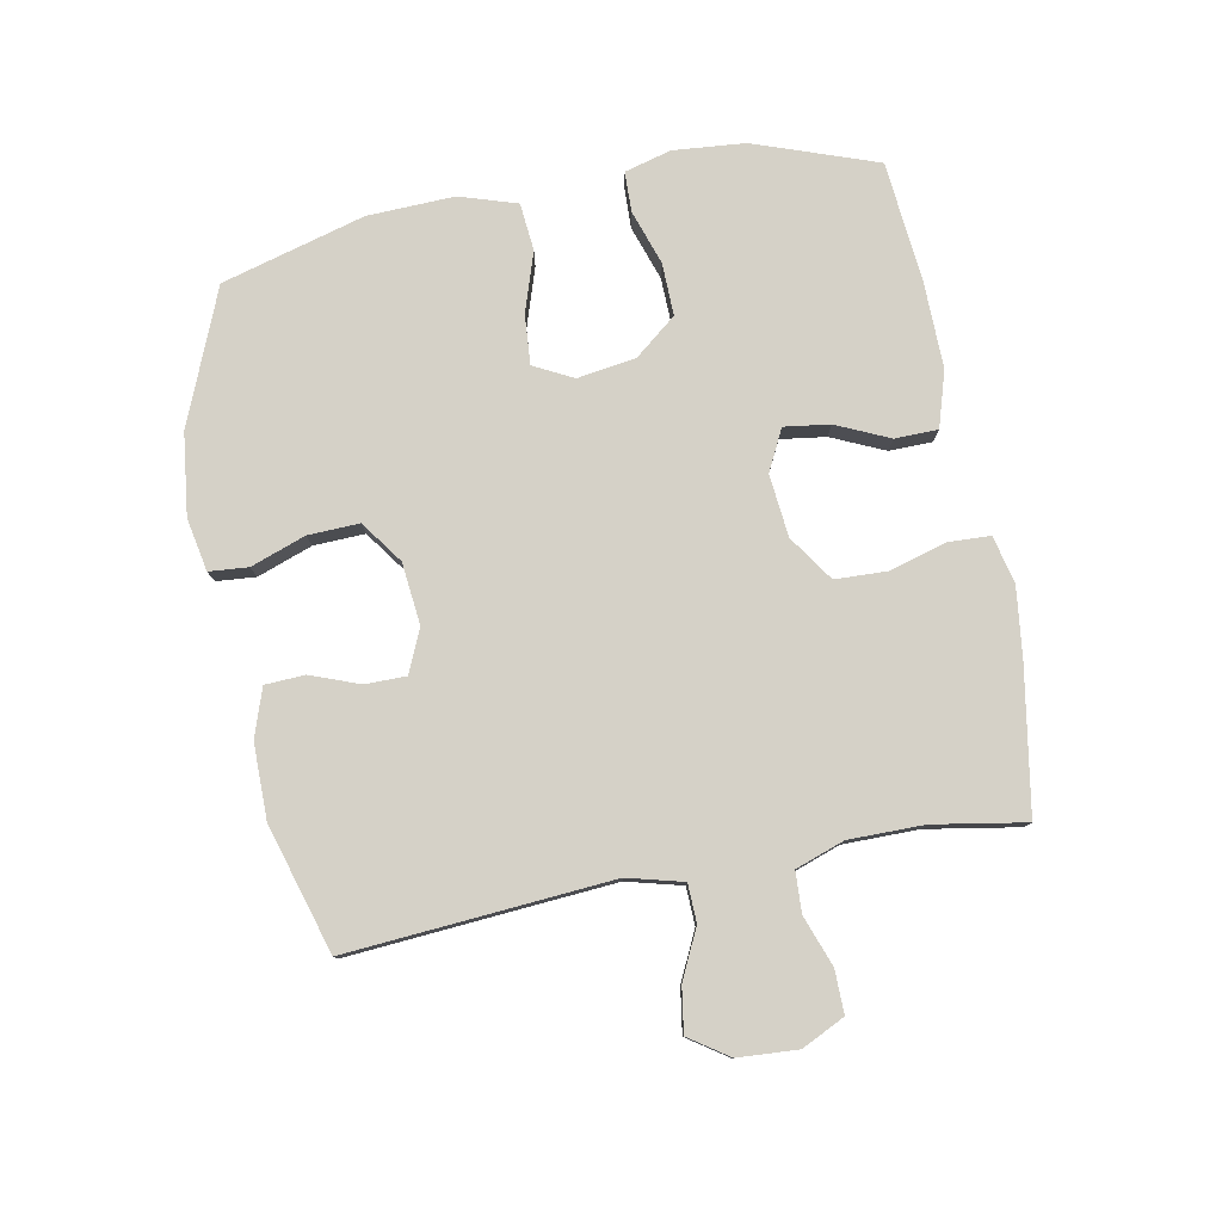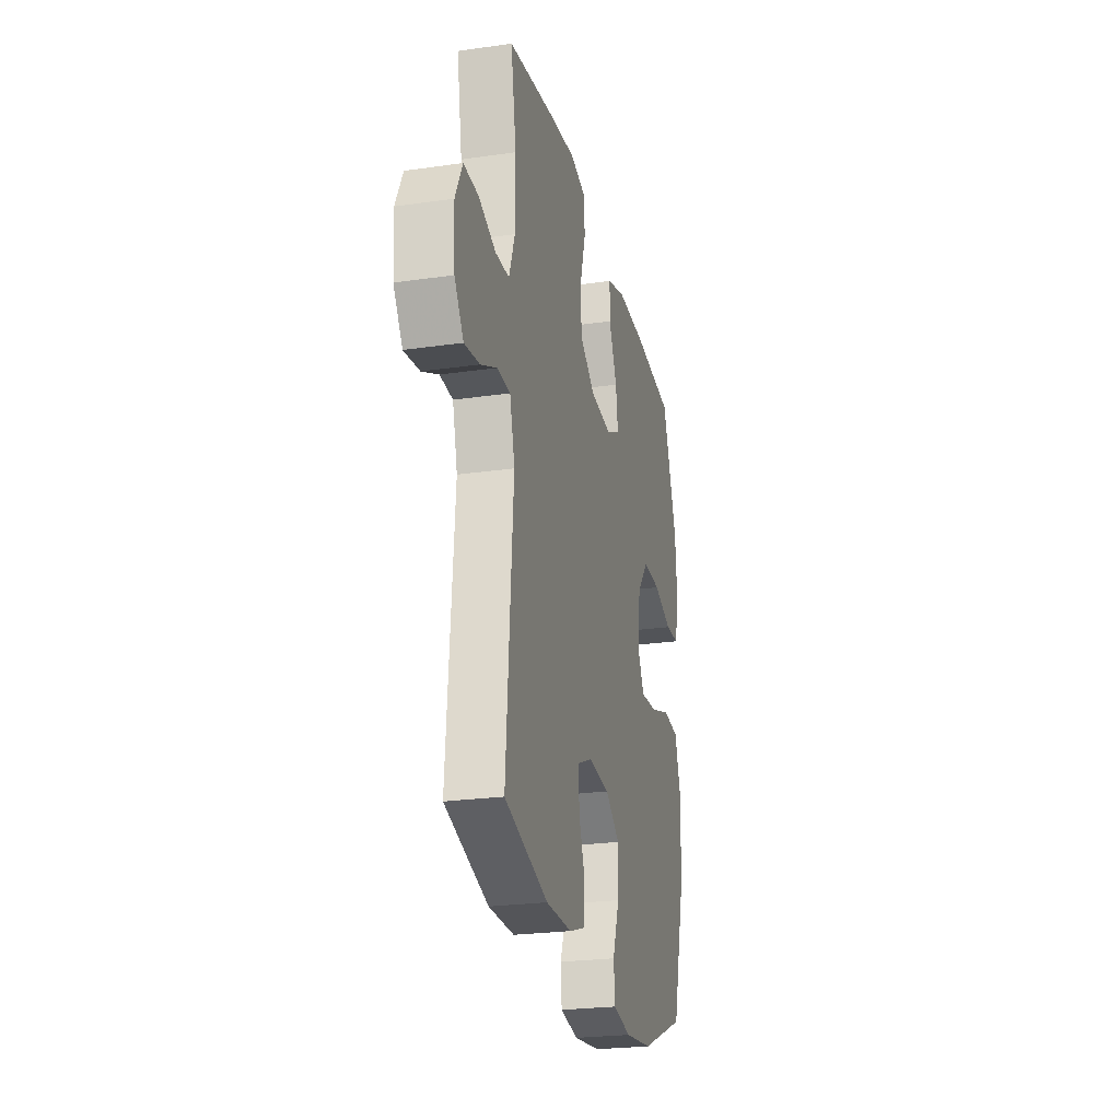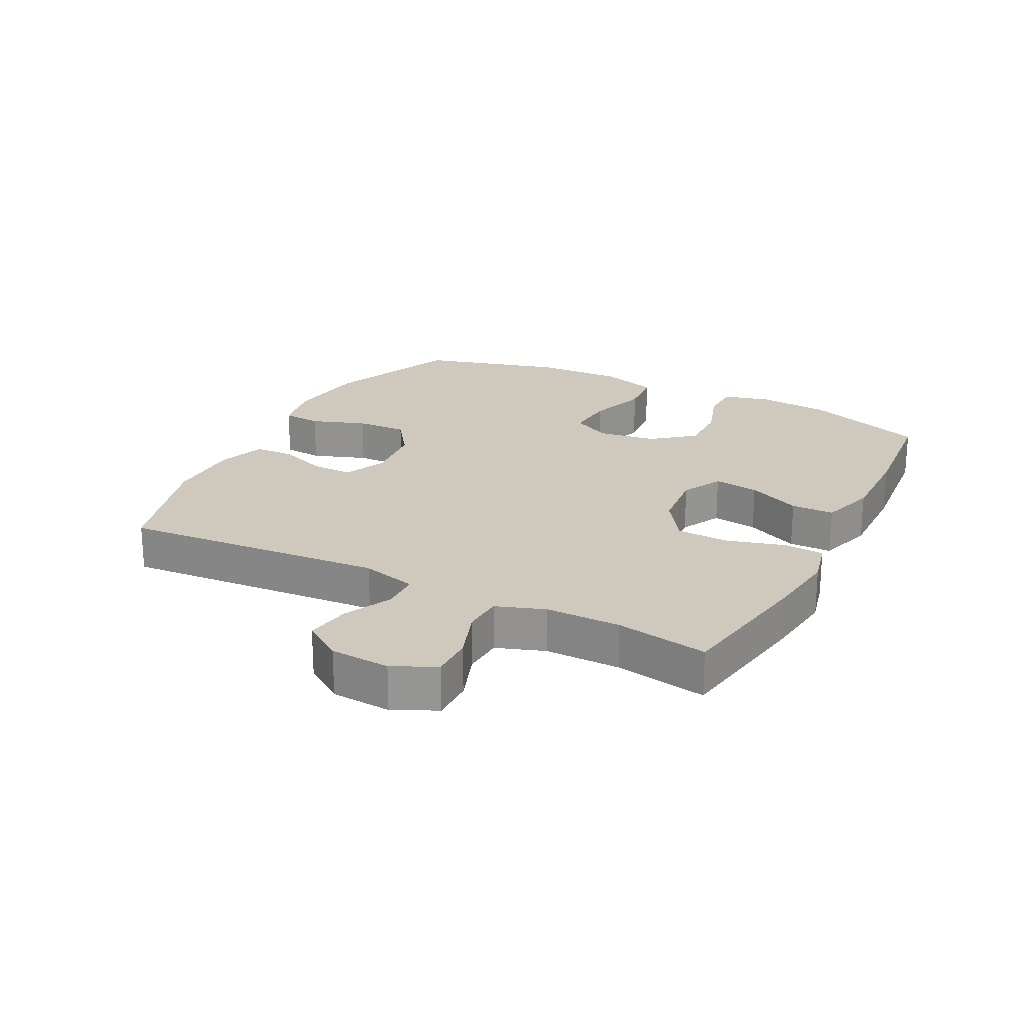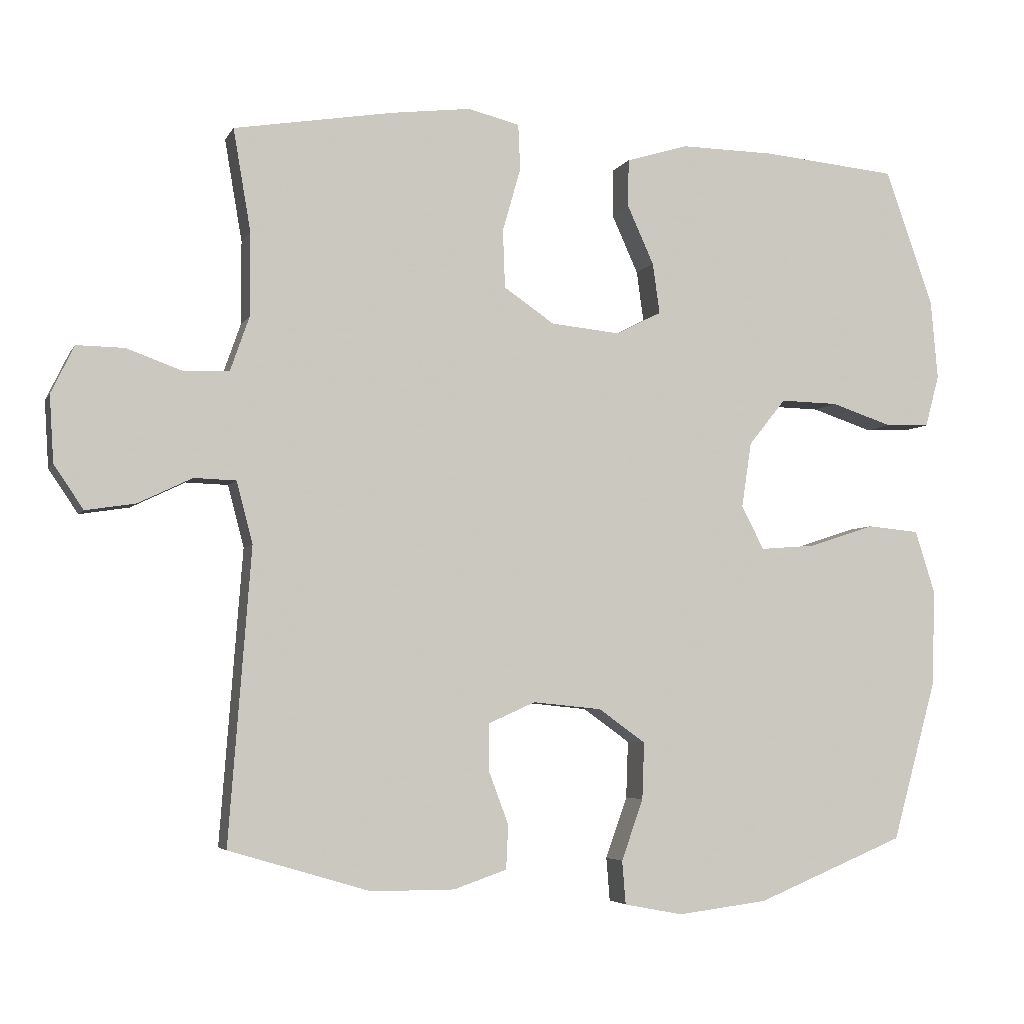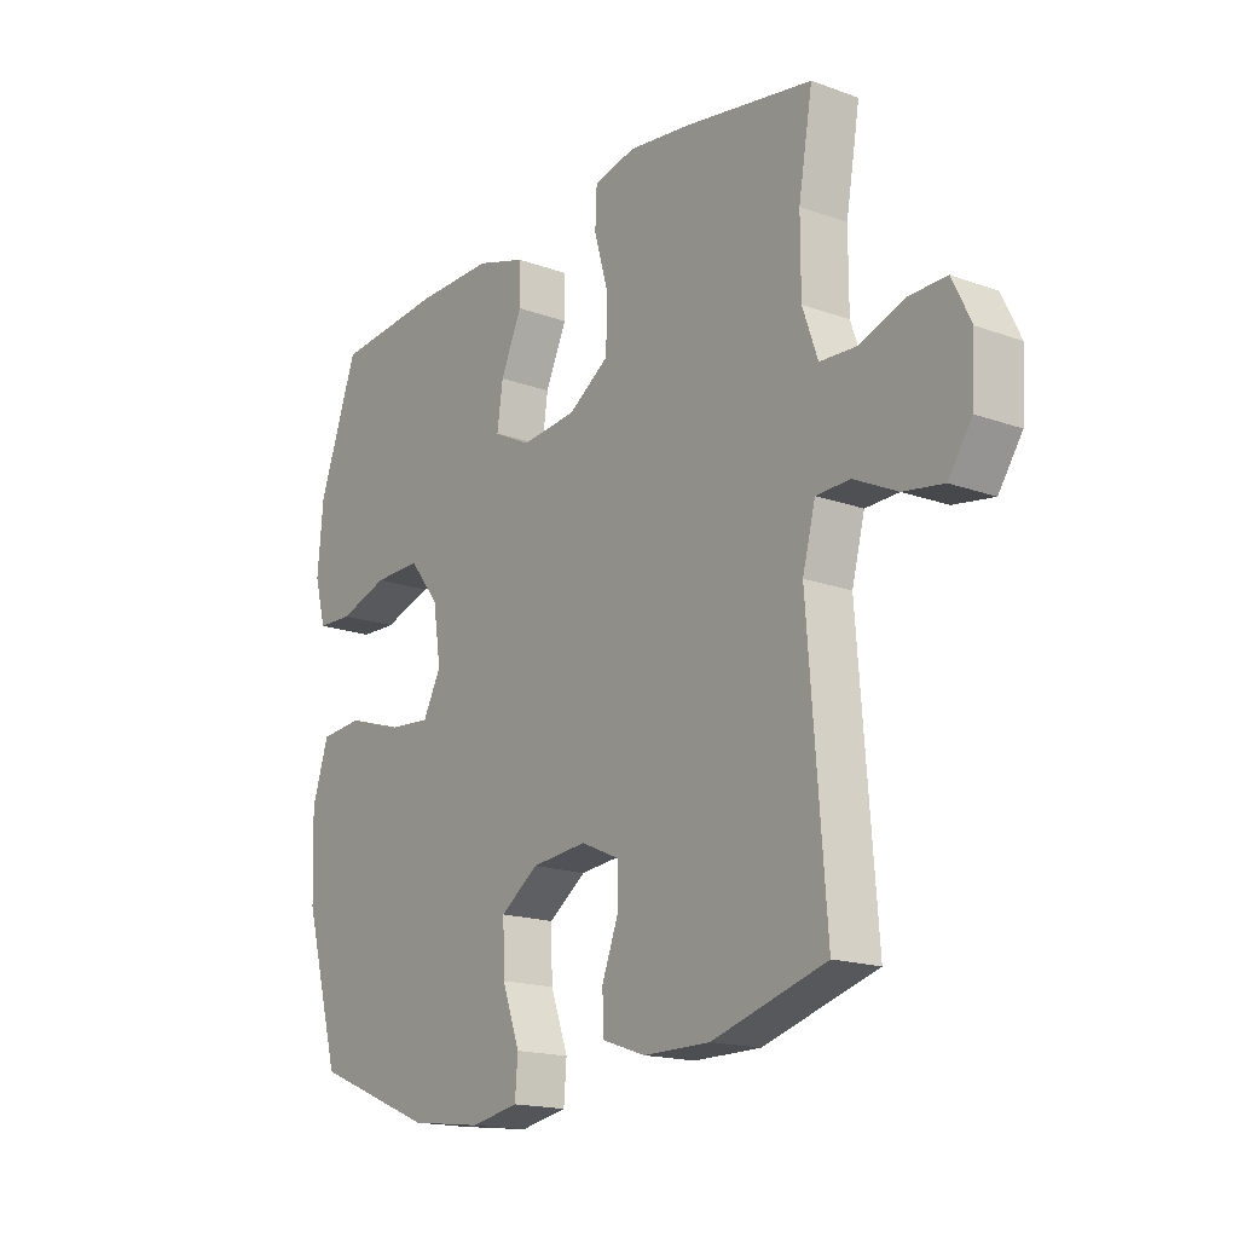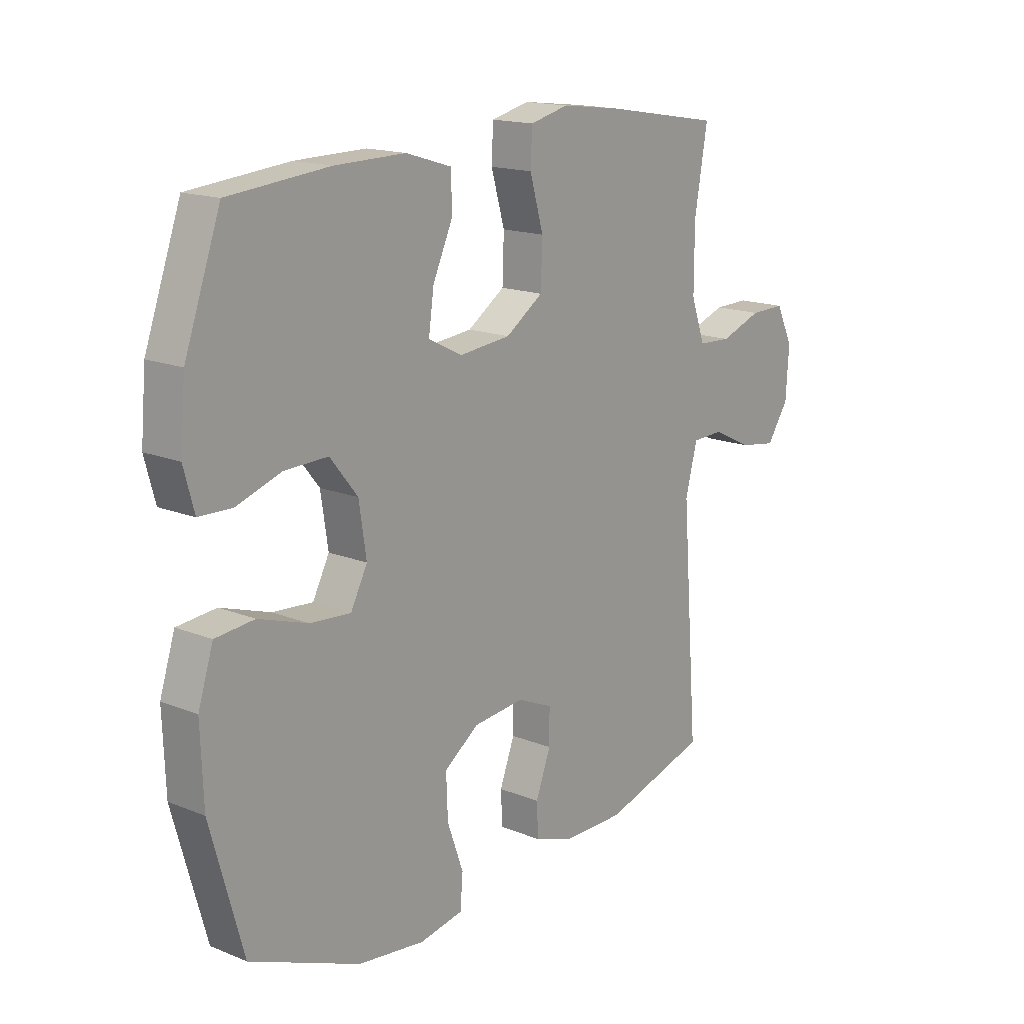
<metadata>
{"format":"obj","ext":"obj","renderer":"f3d","projection":"perspective","resolution":1024,"background":"white","views":[{"elev":79.2,"azim":-100.8,"up":"+Y"},{"elev":-24.6,"azim":-76.8,"up":"+Z"},{"elev":22.5,"azim":-62.8,"up":"+Y"},{"elev":-4.6,"azim":-16.6,"up":"+Z"},{"elev":-17.1,"azim":-126.1,"up":"+Z"},{"elev":16.2,"azim":129.7,"up":"+Z"}]}
</metadata>
<code>
v 0.5 0.07 -0.5
v 0.288 0.07 -0.587
v 0.159 0.07 -0.603
v 0.075 0.07 -0.587
v 0.07 0.07 -0.525
v 0.101 0.07 -0.438
v 0.104 0.07 -0.357
v 0.037 0.07 -0.309
v -0.061 0.07 -0.299
v -0.129 0.07 -0.329
v -0.129 0.07 -0.394
v -0.1 0.07 -0.471
v -0.103 0.07 -0.534
v -0.179 0.07 -0.56
v -0.298 0.07 -0.56
v -0.5 0.07 -0.5
v -0.468 0.07 -0.082
v -0.491 0.07 0.006
v -0.551 0.07 0.008
v -0.628 0.07 -0.029
v -0.699 0.07 -0.04
v -0.741 0.07 0.022
v -0.747 0.07 0.117
v -0.714 0.07 0.185
v -0.646 0.07 0.184
v -0.566 0.07 0.155
v -0.502 0.07 0.158
v -0.475 0.07 0.235
v -0.475 0.07 0.354
v -0.5 0.07 0.5
v -0.273 0.07 0.538
v -0.159 0.07 0.552
v -0.085 0.07 0.534
v -0.082 0.07 0.469
v -0.108 0.07 0.378
v -0.105 0.07 0.295
v -0.033 0.07 0.246
v 0.066 0.07 0.236
v 0.131 0.07 0.269
v 0.121 0.07 0.341
v 0.083 0.07 0.425
v 0.084 0.07 0.493
v 0.172 0.07 0.52
v 0.308 0.07 0.518
v 0.5 0.07 0.5
v 0.569 0.07 0.306
v 0.579 0.07 0.192
v 0.559 0.07 0.118
v 0.496 0.07 0.116
v 0.409 0.07 0.145
v 0.326 0.07 0.147
v 0.273 0.07 0.081
v 0.259 0.07 -0.012
v 0.291 0.07 -0.074
v 0.369 0.07 -0.068
v 0.464 0.07 -0.037
v 0.539 0.07 -0.044
v 0.568 0.07 -0.135
v 0.563 0.07 -0.273
v 0.5 0 -0.5
v 0.288 0 -0.587
v 0.159 0 -0.603
v 0.075 0 -0.587
v 0.07 0 -0.525
v 0.101 0 -0.438
v 0.104 0 -0.357
v 0.037 0 -0.309
v -0.061 0 -0.299
v -0.129 0 -0.329
v -0.129 0 -0.394
v -0.1 0 -0.471
v -0.103 0 -0.534
v -0.179 0 -0.56
v -0.298 0 -0.56
v -0.5 0 -0.5
v -0.468 0 -0.082
v -0.491 0 0.006
v -0.551 0 0.008
v -0.628 0 -0.029
v -0.699 0 -0.04
v -0.741 0 0.022
v -0.747 0 0.117
v -0.714 0 0.185
v -0.646 0 0.184
v -0.566 0 0.155
v -0.502 0 0.158
v -0.475 0 0.235
v -0.475 0 0.354
v -0.5 0 0.5
v -0.273 0 0.538
v -0.159 0 0.552
v -0.085 0 0.534
v -0.082 0 0.469
v -0.108 0 0.378
v -0.105 0 0.295
v -0.033 0 0.246
v 0.066 0 0.236
v 0.131 0 0.269
v 0.121 0 0.341
v 0.083 0 0.425
v 0.084 0 0.493
v 0.172 0 0.52
v 0.308 0 0.518
v 0.5 0 0.5
v 0.569 0 0.306
v 0.579 0 0.192
v 0.559 0 0.118
v 0.496 0 0.116
v 0.409 0 0.145
v 0.326 0 0.147
v 0.273 0 0.081
v 0.259 0 -0.012
v 0.291 0 -0.074
v 0.369 0 -0.068
v 0.464 0 -0.037
v 0.539 0 -0.044
v 0.568 0 -0.135
v 0.563 0 -0.273
f 55 56 57 58
f 54 55 58 59
f 47 48 49 50
f 47 50 51
f 46 47 51
f 45 46 51
f 44 45 51 52
f 40 41 42 43
f 39 40 43 44
f 32 33 34 35
f 32 35 36
f 29 30 31 32
f 28 29 32 36
f 27 28 36 37
f 23 24 25 26
f 23 26 27
f 22 23 27
f 19 20 21 22
f 18 19 22 27
f 17 18 27 37
f 11 12 13 14
f 10 11 14 15
f 3 4 5 6
f 3 6 7
f 2 3 7
f 54 59 1 2
f 53 54 2 7
f 39 44 52 53
f 38 39 53 7
f 37 38 7 8
f 17 37 8 9
f 10 15 16 17
f 9 10 17
f 117 116 115 114
f 118 117 114 113
f 109 108 107 106
f 110 109 106
f 110 106 105
f 110 105 104
f 111 110 104 103
f 102 101 100 99
f 103 102 99 98
f 94 93 92 91
f 95 94 91
f 91 90 89 88
f 95 91 88 87
f 96 95 87 86
f 85 84 83 82
f 86 85 82
f 86 82 81
f 81 80 79 78
f 86 81 78 77
f 96 86 77 76
f 73 72 71 70
f 74 73 70 69
f 65 64 63 62
f 66 65 62
f 66 62 61
f 61 60 118 113
f 66 61 113 112
f 112 111 103 98
f 66 112 98 97
f 67 66 97 96
f 68 67 96 76
f 76 75 74 69
f 76 69 68
f 1 60 61 2
f 2 61 62 3
f 3 62 63 4
f 4 63 64 5
f 5 64 65 6
f 6 65 66 7
f 7 66 67 8
f 8 67 68 9
f 9 68 69 10
f 10 69 70 11
f 11 70 71 12
f 12 71 72 13
f 13 72 73 14
f 14 73 74 15
f 15 74 75 16
f 16 75 76 17
f 17 76 77 18
f 18 77 78 19
f 19 78 79 20
f 20 79 80 21
f 21 80 81 22
f 22 81 82 23
f 23 82 83 24
f 24 83 84 25
f 25 84 85 26
f 26 85 86 27
f 27 86 87 28
f 28 87 88 29
f 29 88 89 30
f 30 89 90 31
f 31 90 91 32
f 32 91 92 33
f 33 92 93 34
f 34 93 94 35
f 35 94 95 36
f 36 95 96 37
f 37 96 97 38
f 38 97 98 39
f 39 98 99 40
f 40 99 100 41
f 41 100 101 42
f 42 101 102 43
f 43 102 103 44
f 44 103 104 45
f 45 104 105 46
f 46 105 106 47
f 47 106 107 48
f 48 107 108 49
f 49 108 109 50
f 50 109 110 51
f 51 110 111 52
f 52 111 112 53
f 53 112 113 54
f 54 113 114 55
f 55 114 115 56
f 56 115 116 57
f 57 116 117 58
f 58 117 118 59
f 59 118 60 1

</code>
